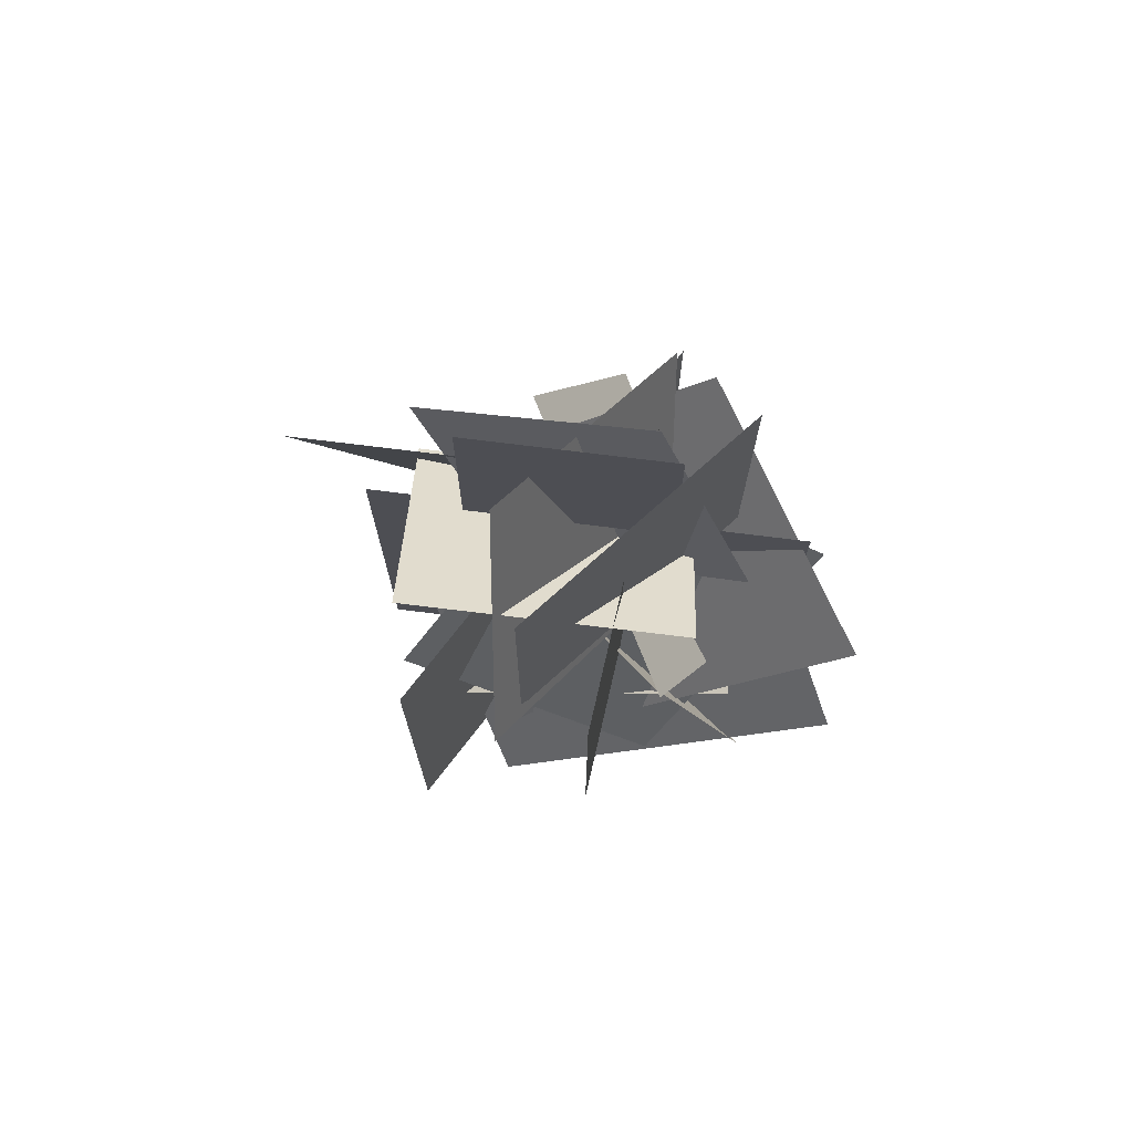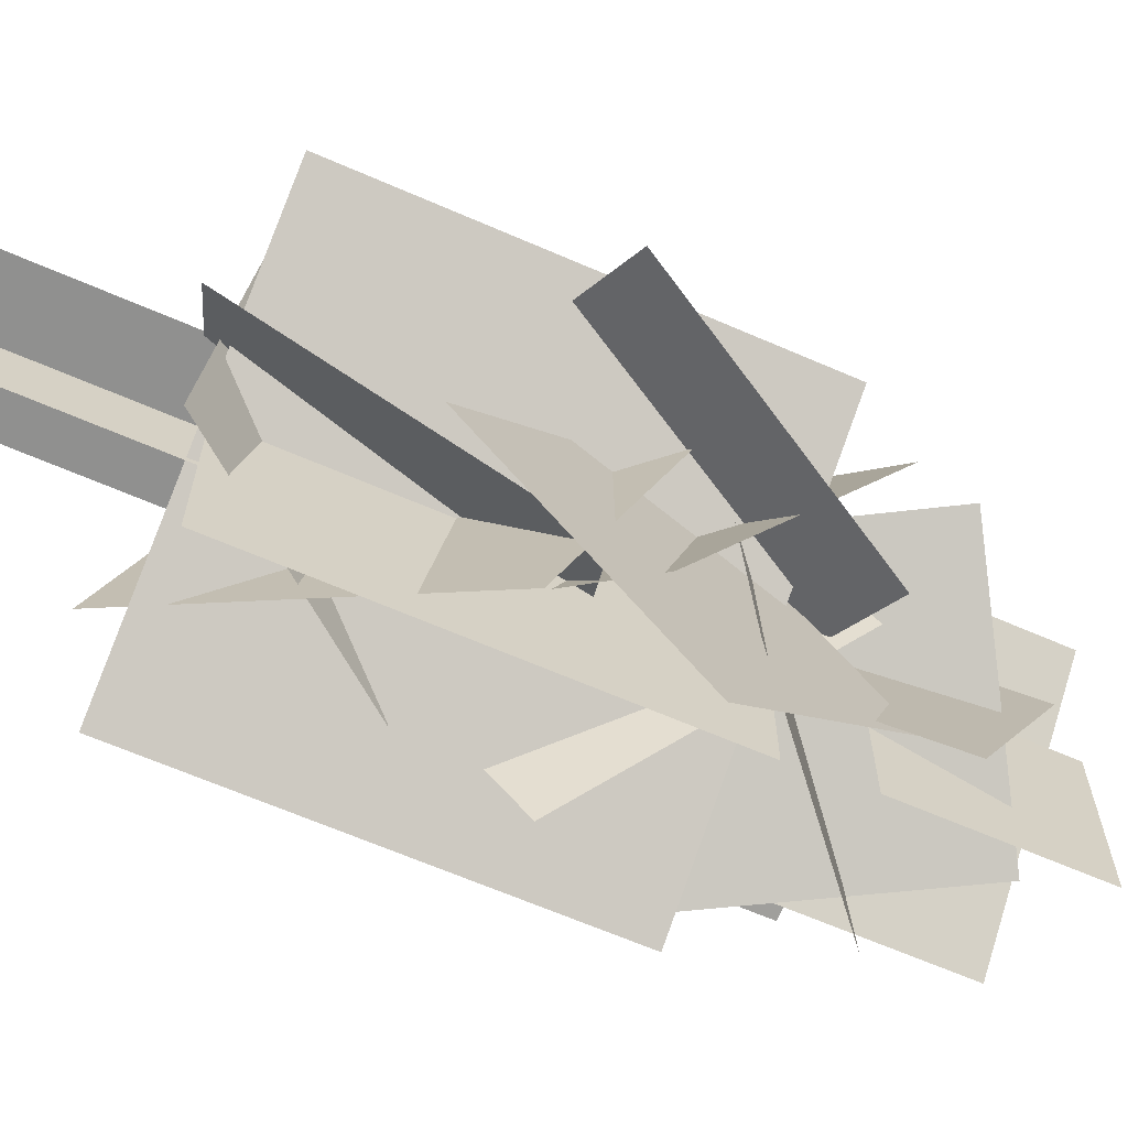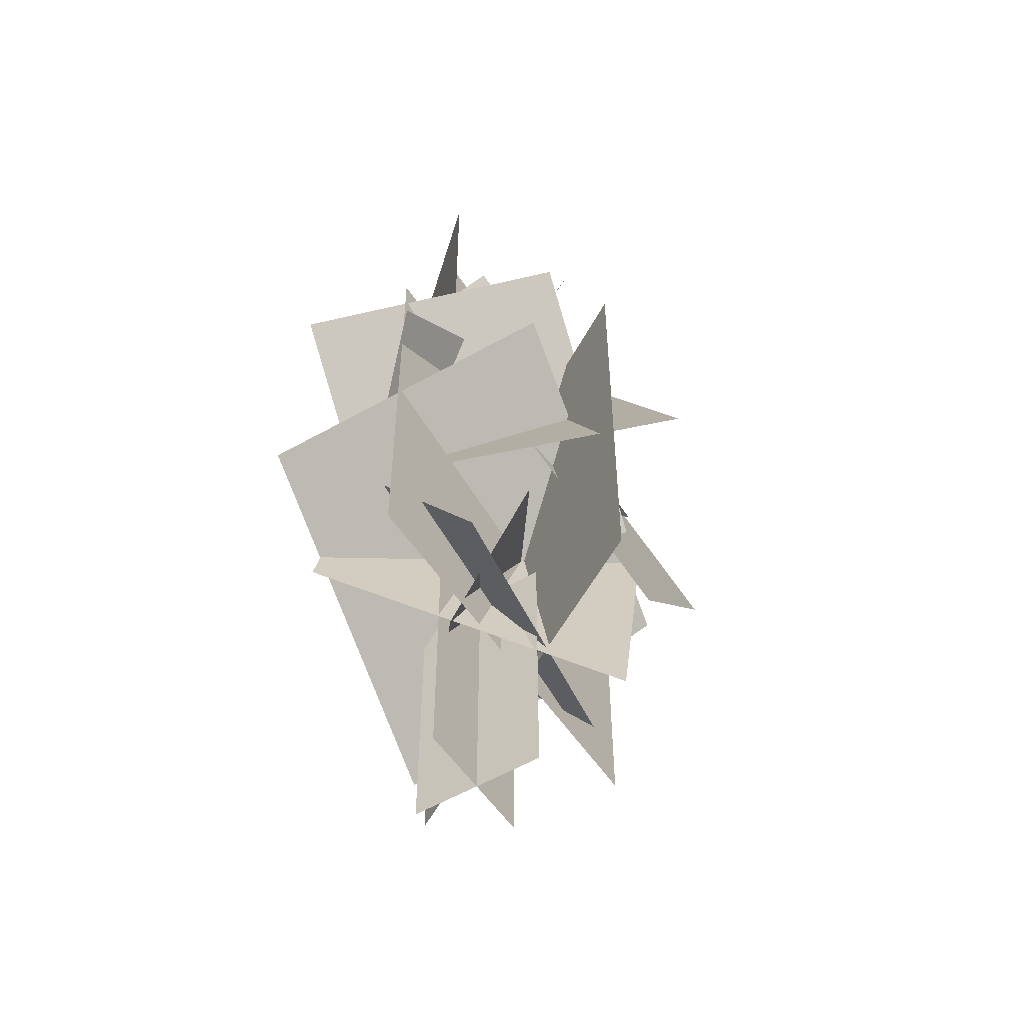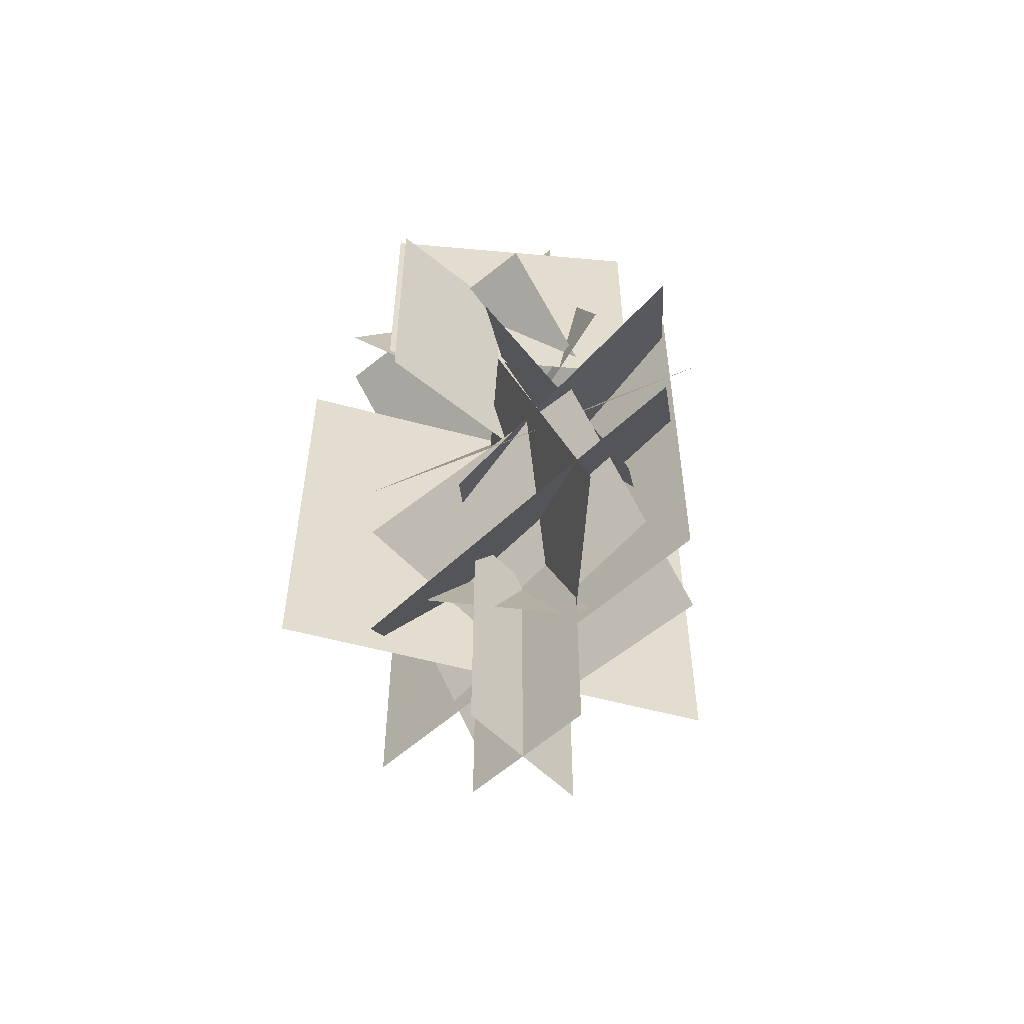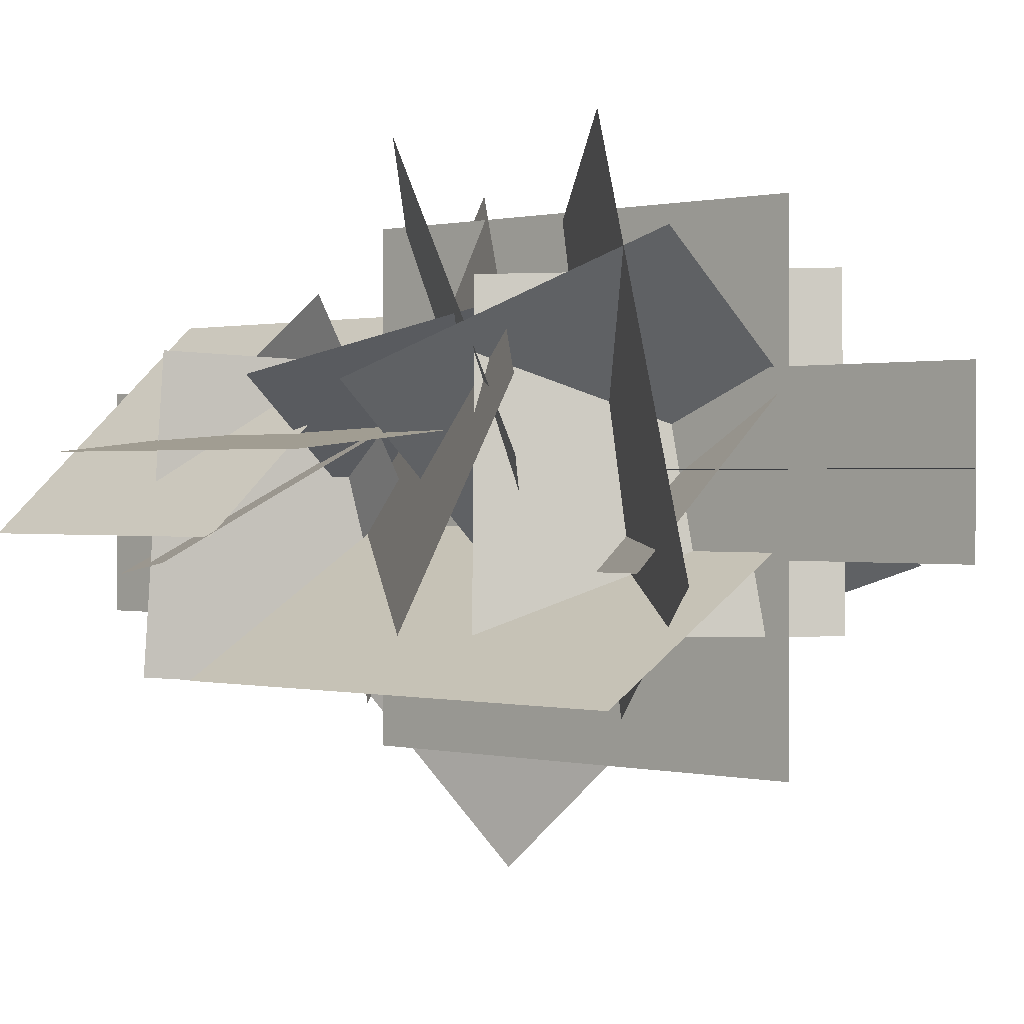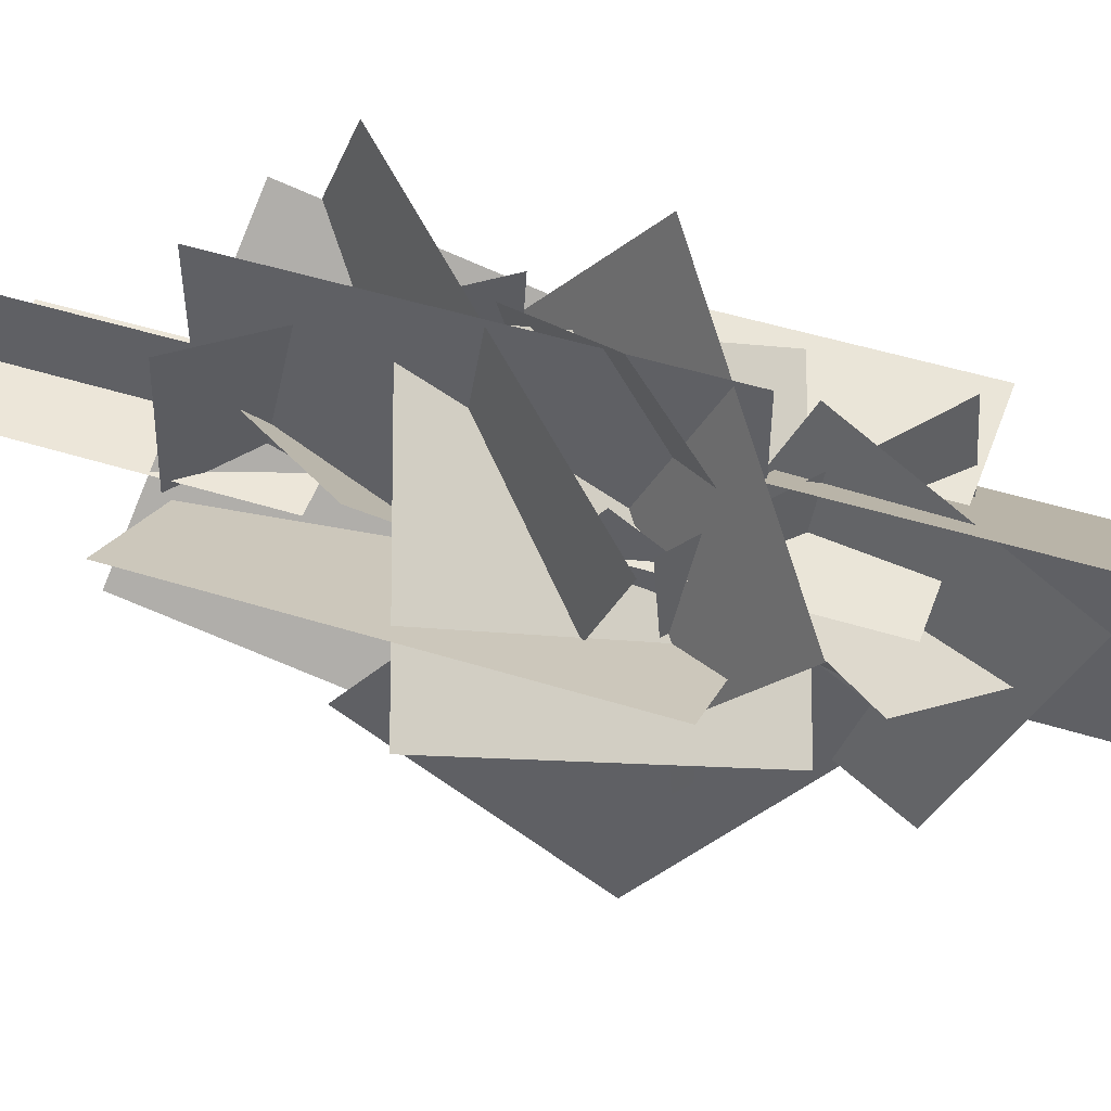
<metadata>
{"format":"obj","ext":"obj","renderer":"f3d","projection":"perspective","resolution":1024,"background":"white","views":[{"elev":73.3,"azim":-82.9,"up":"+Y"},{"elev":-65.5,"azim":66.4,"up":"+Z"},{"elev":-53.1,"azim":32.4,"up":"+Y"},{"elev":-55.4,"azim":-46.4,"up":"+Y"},{"elev":0.5,"azim":-46.0,"up":"+Z"},{"elev":49.3,"azim":109.1,"up":"+Z"}]}
</metadata>
<code>
o Cube.001
v 0 -0.2382 0.5312
v 0 -0.2382 -0.4688
v 0 0.7618 -0.4688
v 0 0.7618 0.5312
v 0 1.762 -0.4688
v 0 1.762 0.5312
v 0.07087 0.949 0.4919
v -0.6752 1.36 -0.5311
v -0.008373 2.512 -0.5544
v 0.7377 2.101 0.4686
v 0.5 -0.2382 0
v -0.5 -0.2382 0
v -0.5 0.7618 0
v 0.5 0.7618 0
v -0.5 1.762 0
v 0.5 1.762 0
v 0.6421 1.071 1.082
v 0.444 0.8921 -0.8746
v -0.7671 2.452 -0.8949
v -0.569 2.632 1.062
v -0.8036 3.452 0.5113
v -0.6175 1.197 1.24
v 0.9286 0.759 -0.5113
v 0.7425 3.014 -1.24
v -0.9486 0.7814 -0.5757
v -0.5119 1.785 1.891
v 1.011 3.742 0.8257
v 0.5744 2.738 -1.641
v 0.6263 3.859 -1.344
v -0.8569 5.114 -1.223
v -0.8138 4.978 0.7191
v 0.6694 3.722 0.5978
v 1.083 4.707 0.6688
v 0.6995 3.374 -1.144
v -0.7703 2.13 0.08121
v -0.387 3.462 1.894
v -0.7698 3.268 -1.291
v -0.9066 2.008 0.5
v 0.3323 3.444 1.604
v 0.4691 4.703 -0.1875
v 1.81 2.754 0.0151
v -0.005925 2.125 1.106
v -0.9974 4.019 0.5474
v 0.8184 4.648 -0.5434
v 0.9747 2.041 -0.8994
v 0.4949 3.429 0.6714
v 0.2128 4.983 -0.7881
v 0.6926 3.595 -2.359
v 0.4483 5.167 -1.299
v 0.05258 3.527 -0.5928
v -0.1983 4.294 1.049
v 0.1974 5.935 0.3428
v -1.469 4.179 -0.5107
v 0.04043 3.321 0.508
v 1.094 5.032 0.3857
v -0.4154 5.89 -0.633
v 0.1875 1.065 -1.635
v 0.1875 1.065 1.447
v 0.1875 4.146 1.447
v 0.1875 4.146 -1.635
v -1.271 1.022 -1.179
v 1.458 1.022 0.429
v 1.458 4.189 0.429
v -1.271 4.189 -1.179
v -0.125 4.912 -0.881
v -0.125 4.912 0.506
v -0.125 6.299 0.506
v -0.125 6.299 -0.881
v 0.316 4.108 0.9348
v -1.191 4.108 -0.3723
v -1.191 6.103 -0.3723
v 0.316 6.103 0.9348
v -1.535 2.971 0.1121
v 0.5354 2.971 0.3254
v 0.5354 5.053 0.3254
v -1.535 5.053 0.1121
f 1 2 3 4
f 4 3 5 6
f 7 8 9 10
f 11 12 13 14
f 14 13 15 16
f 17 18 19 20
f 21 22 23 24
f 25 26 27 28
f 29 30 31 32
f 33 34 35 36
f 37 38 39 40
f 41 42 43 44
f 45 46 47 48
f 49 50 51 52
f 53 54 55 56
f 57 58 59 60
f 61 62 63 64
f 65 66 67 68
f 69 70 71 72
f 73 74 75 76

</code>
